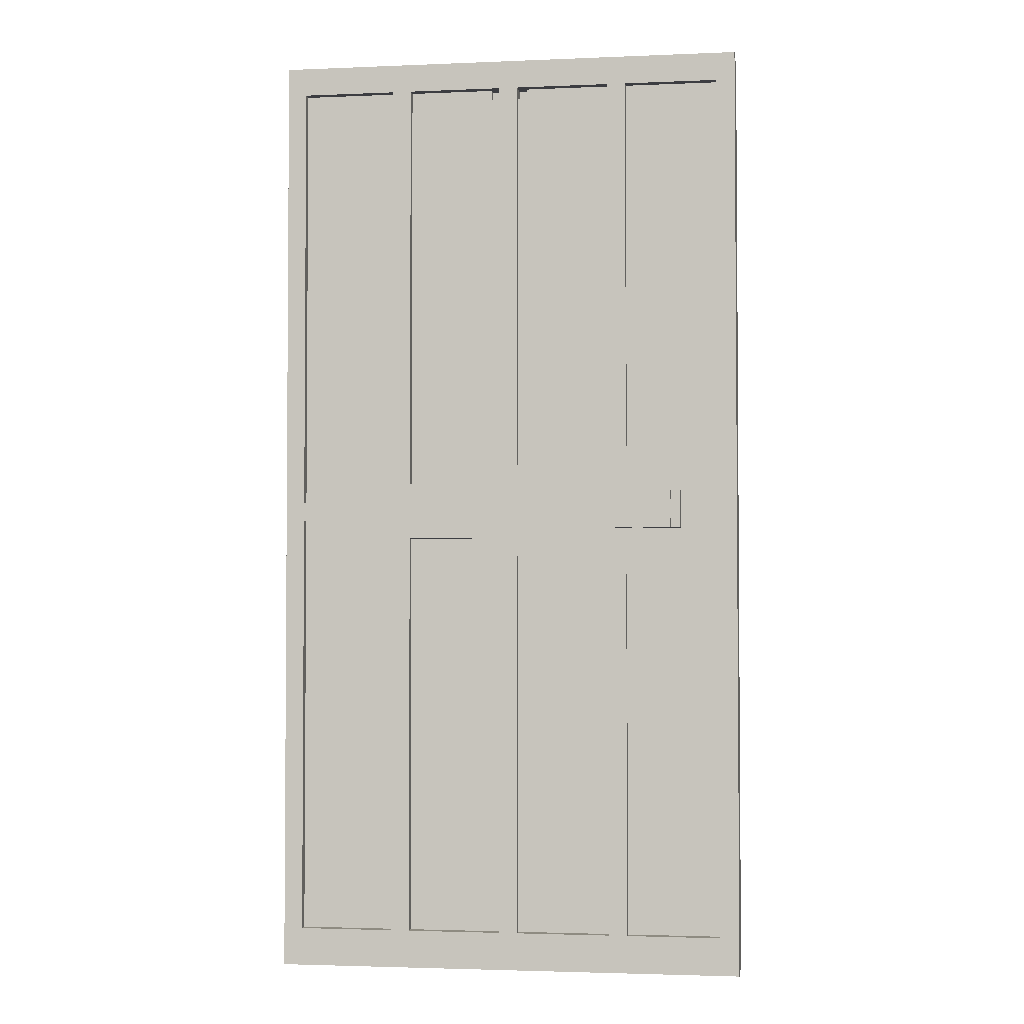
<metadata>
{"format":"obj","ext":"obj","renderer":"f3d","projection":"perspective","resolution":1024,"background":"white","views":[{"elev":-2.7,"azim":8.3,"up":"+Y"}]}
</metadata>
<code>
o
v -2.5 0 0.3
v -2.5 0 -0.3
v -2.5 10 0.3
v -2.5 10 -0.3
v -1.3 0.4 0.3
v -1.3 0.4 0.2
v -1.3 0.4 -0.2
v -1.3 0.4 -0.3
v -1.3 4.9 0.3
v -1.3 4.9 0.2
v -1.3 4.9 -0.2
v -1.3 4.9 -0.3
v -1.3 5.1 0.3
v -1.3 5.1 0.2
v -1.3 5.1 -0.2
v -1.3 5.1 -0.3
v -1.3 9.7 0.3
v -1.3 9.7 0.2
v -1.3 9.7 -0.2
v -1.3 9.7 -0.3
v -0.1 0.4 0.3
v -0.1 0.4 0.2
v -0.1 0.4 -0.2
v -0.1 0.4 -0.3
v -0.1 4.7 0.3
v -0.1 4.7 0.2
v -0.1 4.7 -0.2
v -0.1 4.7 -0.3
v -0.1 5.3 0.3
v -0.1 5.3 0.2
v -0.1 5.3 -0.2
v -0.1 5.3 -0.3
v -0.1 9.6 0.2
v -0.1 9.6 0.1
v -0.1 9.6 -0.1
v -0.1 9.6 -0.2
v -0.1 9.7 0.3
v -0.1 9.7 0.1
v -0.1 9.7 -0.1
v -0.1 9.7 -0.3
v 0.2 9.6 0.2
v 0.2 9.6 0.1
v 0.2 9.6 -0.1
v 0.2 9.6 -0.2
v 0.2 9.7 0.2
v 0.2 9.7 0.1
v 0.2 9.7 -0.1
v 0.2 9.7 -0.2
v 1.1 0.4 0.3
v 1.1 0.4 0.2
v 1.1 0.4 -0.2
v 1.1 0.4 -0.3
v 1.1 4.5 0.3
v 1.1 4.5 0.2
v 1.1 4.5 -0.2
v 1.1 4.5 -0.3
v 1.1 4.9 0.6
v 1.1 4.9 0.5
v 1.1 4.9 -0.5
v 1.1 4.9 -0.6
v 1.1 5.1 0.6
v 1.1 5.1 0.5
v 1.1 5.1 -0.5
v 1.1 5.1 -0.6
v 1.1 5.5 0.3
v 1.1 5.5 0.2
v 1.1 5.5 -0.2
v 1.1 5.5 -0.3
v 1.1 9.7 0.3
v 1.1 9.7 0.2
v 1.1 9.7 -0.2
v 1.1 9.7 -0.3
v 1.2 4.8 0.6
v 1.2 4.8 0.5
v 1.2 4.8 -0.5
v 1.2 4.8 -0.6
v 1.2 4.9 0.6
v 1.2 4.9 0.5
v 1.2 4.9 -0.5
v 1.2 4.9 -0.6
v 1.2 5.1 0.6
v 1.2 5.1 0.5
v 1.2 5.1 -0.5
v 1.2 5.1 -0.6
v 1.2 5.2 0.6
v 1.2 5.2 0.5
v 1.2 5.2 -0.5
v 1.2 5.2 -0.6
v 1.5 4.8 0.5
v 1.5 4.8 0.3
v 1.5 4.8 -0.3
v 1.5 4.8 -0.5
v 1.5 5.2 0.5
v 1.5 5.2 0.3
v 1.5 5.2 -0.3
v 1.5 5.2 -0.5
v 2.3 0.4 0.3
v 2.3 0.4 0.2
v 2.3 0.4 -0.2
v 2.3 0.4 -0.3
v 2.3 4.3 0.3
v 2.3 4.3 0.2
v 2.3 4.3 -0.2
v 2.3 4.3 -0.3
v 2.3 5.7 0.3
v 2.3 5.7 0.2
v 2.3 5.7 -0.2
v 2.3 5.7 -0.3
v 2.3 9.7 0.3
v 2.3 9.7 0.2
v 2.3 9.7 -0.2
v 2.3 9.7 -0.3
v -2.3 0.4 0.3
v -2.3 0.4 0.2
v -2.3 0.4 -0.2
v -2.3 0.4 -0.3
v -2.3 4.9 0.3
v -2.3 4.9 0.2
v -2.3 4.9 -0.2
v -2.3 4.9 -0.3
v -2.3 5.1 0.3
v -2.3 5.1 0.2
v -2.3 5.1 -0.2
v -2.3 5.1 -0.3
v -2.3 9.7 0.3
v -2.3 9.7 0.2
v -2.3 9.7 -0.2
v -2.3 9.7 -0.3
v -1.1 0.4 0.3
v -1.1 0.4 0.2
v -1.1 0.4 -0.2
v -1.1 0.4 -0.3
v -1.1 4.7 0.3
v -1.1 4.7 0.2
v -1.1 4.7 -0.2
v -1.1 4.7 -0.3
v -1.1 5.3 0.3
v -1.1 5.3 0.2
v -1.1 5.3 -0.2
v -1.1 5.3 -0.3
v -1.1 9.7 0.3
v -1.1 9.7 0.2
v -1.1 9.7 -0.2
v -1.1 9.7 -0.3
v -0.2 9.6 0.2
v -0.2 9.6 0.1
v -0.2 9.6 -0.1
v -0.2 9.6 -0.2
v -0.2 9.7 0.2
v -0.2 9.7 0.1
v -0.2 9.7 -0.1
v -0.2 9.7 -0.2
v 0.1 0.4 0.3
v 0.1 0.4 0.2
v 0.1 0.4 -0.2
v 0.1 0.4 -0.3
v 0.1 4.5 0.3
v 0.1 4.5 0.2
v 0.1 4.5 -0.2
v 0.1 4.5 -0.3
v 0.1 5.5 0.3
v 0.1 5.5 0.2
v 0.1 5.5 -0.2
v 0.1 5.5 -0.3
v 0.1 9.6 0.2
v 0.1 9.6 0.1
v 0.1 9.6 -0.1
v 0.1 9.6 -0.2
v 0.1 9.7 0.3
v 0.1 9.7 0.1
v 0.1 9.7 -0.1
v 0.1 9.7 -0.3
v 1.3 0.4 0.3
v 1.3 0.4 0.2
v 1.3 0.4 -0.2
v 1.3 0.4 -0.3
v 1.3 4.3 0.3
v 1.3 4.3 0.2
v 1.3 4.3 -0.2
v 1.3 4.3 -0.3
v 1.3 5.7 0.3
v 1.3 5.7 0.2
v 1.3 5.7 -0.2
v 1.3 5.7 -0.3
v 1.3 9.7 0.3
v 1.3 9.7 0.2
v 1.3 9.7 -0.2
v 1.3 9.7 -0.3
v 1.8 4.8 0.6
v 1.8 4.8 0.5
v 1.8 4.8 -0.5
v 1.8 4.8 -0.6
v 1.8 4.9 0.6
v 1.8 4.9 0.5
v 1.8 4.9 -0.5
v 1.8 4.9 -0.6
v 1.8 5.1 0.6
v 1.8 5.1 0.5
v 1.8 5.1 -0.5
v 1.8 5.1 -0.6
v 1.8 5.2 0.6
v 1.8 5.2 0.5
v 1.8 5.2 -0.5
v 1.8 5.2 -0.6
v 1.9 4.8 0.5
v 1.9 4.8 0.3
v 1.9 4.8 -0.3
v 1.9 4.8 -0.5
v 1.9 4.9 0.6
v 1.9 4.9 0.5
v 1.9 4.9 -0.5
v 1.9 4.9 -0.6
v 1.9 5.1 0.6
v 1.9 5.1 0.5
v 1.9 5.1 -0.5
v 1.9 5.1 -0.6
v 1.9 5.2 0.5
v 1.9 5.2 0.3
v 1.9 5.2 -0.3
v 1.9 5.2 -0.5
v 2.5 0 0.3
v 2.5 0 -0.3
v 2.5 10 0.3
v 2.5 10 -0.3
v 1.1 4.9 0.6
v 1.1 5.1 0.6
v 1.2 4.8 0.6
v 1.2 4.9 0.6
v 1.2 5.1 0.6
v 1.2 5.2 0.6
v 1.8 4.8 0.6
v 1.8 4.9 0.6
v 1.8 5.1 0.6
v 1.8 5.2 0.6
v 1.9 4.9 0.6
v 1.9 5.1 0.6
v 1.8 4.8 0.5
v 1.8 4.9 0.5
v 1.8 5.1 0.5
v 1.8 5.2 0.5
v 1.9 4.8 0.5
v 1.9 4.9 0.5
v 1.9 5.1 0.5
v 1.9 5.2 0.5
v -2.5 0 0.3
v -2.5 10 0.3
v -2.3 0.4 0.3
v -2.3 4.9 0.3
v -2.3 5.1 0.3
v -2.3 9.7 0.3
v -1.3 0.4 0.3
v -1.3 4.9 0.3
v -1.3 5.1 0.3
v -1.3 9.7 0.3
v -1.1 0.4 0.3
v -1.1 4.7 0.3
v -1.1 5.3 0.3
v -1.1 9.7 0.3
v -0.1 0.4 0.3
v -0.1 4.7 0.3
v -0.1 5.3 0.3
v -0.1 9.7 0.3
v 0.1 0.4 0.3
v 0.1 4.5 0.3
v 0.1 5.5 0.3
v 0.1 9.7 0.3
v 1.1 0.4 0.3
v 1.1 4.5 0.3
v 1.1 5.5 0.3
v 1.1 9.7 0.3
v 1.3 0.4 0.3
v 1.3 4.3 0.3
v 1.3 5.7 0.3
v 1.3 9.7 0.3
v 1.5 4.8 0.3
v 1.5 5.2 0.3
v 1.9 4.8 0.3
v 1.9 5.2 0.3
v 2.3 0.4 0.3
v 2.3 4.3 0.3
v 2.3 5.7 0.3
v 2.3 9.7 0.3
v 2.5 0 0.3
v 2.5 10 0.3
v -2.3 0.4 0.2
v -2.3 4.9 0.2
v -2.3 5.1 0.2
v -2.3 9.7 0.2
v -1.3 0.4 0.2
v -1.3 4.9 0.2
v -1.3 5.1 0.2
v -1.3 9.7 0.2
v -1.1 0.4 0.2
v -1.1 4.7 0.2
v -1.1 5.3 0.2
v -1.1 9.7 0.2
v -0.2 9.6 0.2
v -0.2 9.7 0.2
v -0.1 0.4 0.2
v -0.1 4.7 0.2
v -0.1 5.3 0.2
v -0.1 9.6 0.2
v 0.1 0.4 0.2
v 0.1 4.5 0.2
v 0.1 5.5 0.2
v 0.1 9.6 0.2
v 0.2 9.6 0.2
v 0.2 9.7 0.2
v 1.1 0.4 0.2
v 1.1 4.5 0.2
v 1.1 5.5 0.2
v 1.1 9.7 0.2
v 1.3 0.4 0.2
v 1.3 4.3 0.2
v 1.3 5.7 0.2
v 1.3 9.7 0.2
v 2.3 0.4 0.2
v 2.3 4.3 0.2
v 2.3 5.7 0.2
v 2.3 9.7 0.2
v -0.2 9.6 0.1
v -0.2 9.7 0.1
v -0.1 9.6 0.1
v -0.1 9.7 0.1
v 0.1 9.6 0.1
v 0.1 9.7 0.1
v 0.2 9.6 0.1
v 0.2 9.7 0.1
v 1.1 4.9 -0.5
v 1.1 5.1 -0.5
v 1.2 4.8 -0.5
v 1.2 4.9 -0.5
v 1.2 5.1 -0.5
v 1.2 5.2 -0.5
v 1.5 4.8 -0.5
v 1.5 5.2 -0.5
v 1.1 4.9 0.5
v 1.1 5.1 0.5
v 1.2 4.8 0.5
v 1.2 4.9 0.5
v 1.2 5.1 0.5
v 1.2 5.2 0.5
v 1.5 4.8 0.5
v 1.5 5.2 0.5
v -0.2 9.6 -0.1
v -0.2 9.7 -0.1
v -0.1 9.6 -0.1
v -0.1 9.7 -0.1
v 0.1 9.6 -0.1
v 0.1 9.7 -0.1
v 0.2 9.6 -0.1
v 0.2 9.7 -0.1
v -2.3 0.4 -0.2
v -2.3 4.9 -0.2
v -2.3 5.1 -0.2
v -2.3 9.7 -0.2
v -1.3 0.4 -0.2
v -1.3 4.9 -0.2
v -1.3 5.1 -0.2
v -1.3 9.7 -0.2
v -1.1 0.4 -0.2
v -1.1 4.7 -0.2
v -1.1 5.3 -0.2
v -1.1 9.7 -0.2
v -0.2 9.6 -0.2
v -0.2 9.7 -0.2
v -0.1 0.4 -0.2
v -0.1 4.7 -0.2
v -0.1 5.3 -0.2
v -0.1 9.6 -0.2
v 0.1 0.4 -0.2
v 0.1 4.5 -0.2
v 0.1 5.5 -0.2
v 0.1 9.6 -0.2
v 0.2 9.6 -0.2
v 0.2 9.7 -0.2
v 1.1 0.4 -0.2
v 1.1 4.5 -0.2
v 1.1 5.5 -0.2
v 1.1 9.7 -0.2
v 1.3 0.4 -0.2
v 1.3 4.3 -0.2
v 1.3 5.7 -0.2
v 1.3 9.7 -0.2
v 2.3 0.4 -0.2
v 2.3 4.3 -0.2
v 2.3 5.7 -0.2
v 2.3 9.7 -0.2
v -2.5 0 -0.3
v -2.5 10 -0.3
v -2.3 0.4 -0.3
v -2.3 4.9 -0.3
v -2.3 5.1 -0.3
v -2.3 9.7 -0.3
v -1.3 0.4 -0.3
v -1.3 4.9 -0.3
v -1.3 5.1 -0.3
v -1.3 9.7 -0.3
v -1.1 0.4 -0.3
v -1.1 4.7 -0.3
v -1.1 5.3 -0.3
v -1.1 9.7 -0.3
v -0.1 0.4 -0.3
v -0.1 4.7 -0.3
v -0.1 5.3 -0.3
v -0.1 9.7 -0.3
v 0.1 0.4 -0.3
v 0.1 4.5 -0.3
v 0.1 5.5 -0.3
v 0.1 9.7 -0.3
v 1.1 0.4 -0.3
v 1.1 4.5 -0.3
v 1.1 5.5 -0.3
v 1.1 9.7 -0.3
v 1.3 0.4 -0.3
v 1.3 4.3 -0.3
v 1.3 5.7 -0.3
v 1.3 9.7 -0.3
v 1.5 4.8 -0.3
v 1.5 5.2 -0.3
v 1.9 4.8 -0.3
v 1.9 5.2 -0.3
v 2.3 0.4 -0.3
v 2.3 4.3 -0.3
v 2.3 5.7 -0.3
v 2.3 9.7 -0.3
v 2.5 0 -0.3
v 2.5 10 -0.3
v 1.8 4.8 -0.5
v 1.8 4.9 -0.5
v 1.8 5.1 -0.5
v 1.8 5.2 -0.5
v 1.9 4.8 -0.5
v 1.9 4.9 -0.5
v 1.9 5.1 -0.5
v 1.9 5.2 -0.5
v 1.1 4.9 -0.6
v 1.1 5.1 -0.6
v 1.2 4.8 -0.6
v 1.2 4.9 -0.6
v 1.2 5.1 -0.6
v 1.2 5.2 -0.6
v 1.8 4.8 -0.6
v 1.8 4.9 -0.6
v 1.8 5.1 -0.6
v 1.8 5.2 -0.6
v 1.9 4.9 -0.6
v 1.9 5.1 -0.6
v -2.5 0 0.3
v 2.5 0 0.3
v -2.5 0 -0.3
v 2.5 0 -0.3
v 1.3 4.3 0.3
v 2.3 4.3 0.3
v 1.3 4.3 0.2
v 2.3 4.3 0.2
v 1.3 4.3 -0.2
v 2.3 4.3 -0.2
v 1.3 4.3 -0.3
v 2.3 4.3 -0.3
v 0.1 4.5 0.3
v 1.1 4.5 0.3
v 0.1 4.5 0.2
v 1.1 4.5 0.2
v 0.1 4.5 -0.2
v 1.1 4.5 -0.2
v 0.1 4.5 -0.3
v 1.1 4.5 -0.3
v -1.1 4.7 0.3
v -0.1 4.7 0.3
v -1.1 4.7 0.2
v -0.1 4.7 0.2
v -1.1 4.7 -0.2
v -0.1 4.7 -0.2
v -1.1 4.7 -0.3
v -0.1 4.7 -0.3
v 1.2 4.8 0.6
v 1.8 4.8 0.6
v 1.2 4.8 0.5
v 1.5 4.8 0.5
v 1.8 4.8 0.5
v 1.9 4.8 0.5
v 1.5 4.8 0.3
v 1.9 4.8 0.3
v 1.5 4.8 -0.3
v 1.9 4.8 -0.3
v 1.2 4.8 -0.5
v 1.5 4.8 -0.5
v 1.8 4.8 -0.5
v 1.9 4.8 -0.5
v 1.2 4.8 -0.6
v 1.8 4.8 -0.6
v 1.1 4.9 0.6
v 1.2 4.9 0.6
v 1.8 4.9 0.6
v 1.9 4.9 0.6
v 1.1 4.9 0.5
v 1.2 4.9 0.5
v 1.8 4.9 0.5
v 1.9 4.9 0.5
v -2.3 4.9 0.3
v -1.3 4.9 0.3
v -2.3 4.9 0.2
v -1.3 4.9 0.2
v -2.3 4.9 -0.2
v -1.3 4.9 -0.2
v -2.3 4.9 -0.3
v -1.3 4.9 -0.3
v 1.1 4.9 -0.5
v 1.2 4.9 -0.5
v 1.8 4.9 -0.5
v 1.9 4.9 -0.5
v 1.1 4.9 -0.6
v 1.2 4.9 -0.6
v 1.8 4.9 -0.6
v 1.9 4.9 -0.6
v -2.3 9.7 0.3
v -1.3 9.7 0.3
v -1.1 9.7 0.3
v -0.1 9.7 0.3
v 0.1 9.7 0.3
v 1.1 9.7 0.3
v 1.3 9.7 0.3
v 2.3 9.7 0.3
v -2.3 9.7 0.2
v -1.3 9.7 0.2
v -1.1 9.7 0.2
v -0.2 9.7 0.2
v 0.2 9.7 0.2
v 1.1 9.7 0.2
v 1.3 9.7 0.2
v 2.3 9.7 0.2
v -0.2 9.7 0.1
v -0.1 9.7 0.1
v 0.1 9.7 0.1
v 0.2 9.7 0.1
v -0.2 9.7 -0.1
v -0.1 9.7 -0.1
v 0.1 9.7 -0.1
v 0.2 9.7 -0.1
v -2.3 9.7 -0.2
v -1.3 9.7 -0.2
v -1.1 9.7 -0.2
v -0.2 9.7 -0.2
v 0.2 9.7 -0.2
v 1.1 9.7 -0.2
v 1.3 9.7 -0.2
v 2.3 9.7 -0.2
v -2.3 9.7 -0.3
v -1.3 9.7 -0.3
v -1.1 9.7 -0.3
v -0.1 9.7 -0.3
v 0.1 9.7 -0.3
v 1.1 9.7 -0.3
v 1.3 9.7 -0.3
v 2.3 9.7 -0.3
v -2.3 0.4 0.3
v -1.3 0.4 0.3
v -1.1 0.4 0.3
v -0.1 0.4 0.3
v 0.1 0.4 0.3
v 1.1 0.4 0.3
v 1.3 0.4 0.3
v 2.3 0.4 0.3
v -2.3 0.4 0.2
v -1.3 0.4 0.2
v -1.1 0.4 0.2
v -0.1 0.4 0.2
v 0.1 0.4 0.2
v 1.1 0.4 0.2
v 1.3 0.4 0.2
v 2.3 0.4 0.2
v -2.3 0.4 -0.2
v -1.3 0.4 -0.2
v -1.1 0.4 -0.2
v -0.1 0.4 -0.2
v 0.1 0.4 -0.2
v 1.1 0.4 -0.2
v 1.3 0.4 -0.2
v 2.3 0.4 -0.2
v -2.3 0.4 -0.3
v -1.3 0.4 -0.3
v -1.1 0.4 -0.3
v -0.1 0.4 -0.3
v 0.1 0.4 -0.3
v 1.1 0.4 -0.3
v 1.3 0.4 -0.3
v 2.3 0.4 -0.3
v 1.1 5.1 0.6
v 1.2 5.1 0.6
v 1.8 5.1 0.6
v 1.9 5.1 0.6
v 1.1 5.1 0.5
v 1.2 5.1 0.5
v 1.8 5.1 0.5
v 1.9 5.1 0.5
v -2.3 5.1 0.3
v -1.3 5.1 0.3
v -2.3 5.1 0.2
v -1.3 5.1 0.2
v -2.3 5.1 -0.2
v -1.3 5.1 -0.2
v -2.3 5.1 -0.3
v -1.3 5.1 -0.3
v 1.1 5.1 -0.5
v 1.2 5.1 -0.5
v 1.8 5.1 -0.5
v 1.9 5.1 -0.5
v 1.1 5.1 -0.6
v 1.2 5.1 -0.6
v 1.8 5.1 -0.6
v 1.9 5.1 -0.6
v 1.2 5.2 0.6
v 1.8 5.2 0.6
v 1.2 5.2 0.5
v 1.5 5.2 0.5
v 1.8 5.2 0.5
v 1.9 5.2 0.5
v 1.5 5.2 0.3
v 1.9 5.2 0.3
v 1.5 5.2 -0.3
v 1.9 5.2 -0.3
v 1.2 5.2 -0.5
v 1.5 5.2 -0.5
v 1.8 5.2 -0.5
v 1.9 5.2 -0.5
v 1.2 5.2 -0.6
v 1.8 5.2 -0.6
v -1.1 5.3 0.3
v -0.1 5.3 0.3
v -1.1 5.3 0.2
v -0.1 5.3 0.2
v -1.1 5.3 -0.2
v -0.1 5.3 -0.2
v -1.1 5.3 -0.3
v -0.1 5.3 -0.3
v 0.1 5.5 0.3
v 1.1 5.5 0.3
v 0.1 5.5 0.2
v 1.1 5.5 0.2
v 0.1 5.5 -0.2
v 1.1 5.5 -0.2
v 0.1 5.5 -0.3
v 1.1 5.5 -0.3
v 1.3 5.7 0.3
v 2.3 5.7 0.3
v 1.3 5.7 0.2
v 2.3 5.7 0.2
v 1.3 5.7 -0.2
v 2.3 5.7 -0.2
v 1.3 5.7 -0.3
v 2.3 5.7 -0.3
v -0.2 9.6 0.2
v -0.1 9.6 0.2
v 0.1 9.6 0.2
v 0.2 9.6 0.2
v -0.2 9.6 0.1
v -0.1 9.6 0.1
v 0.1 9.6 0.1
v 0.2 9.6 0.1
v -0.2 9.6 -0.1
v -0.1 9.6 -0.1
v 0.1 9.6 -0.1
v 0.2 9.6 -0.1
v -0.2 9.6 -0.2
v -0.1 9.6 -0.2
v 0.1 9.6 -0.2
v 0.2 9.6 -0.2
v -2.5 10 0.3
v 2.5 10 0.3
v -2.5 10 -0.3
v 2.5 10 -0.3
f 3 2 1
f 4 2 3
f 9 6 5
f 10 6 9
f 11 8 7
f 12 8 11
f 17 14 13
f 18 14 17
f 19 16 15
f 20 16 19
f 25 22 21
f 26 22 25
f 27 24 23
f 28 24 27
f 33 30 29
f 36 32 31
f 37 34 33
f 37 33 29
f 38 34 37
f 39 36 35
f 40 32 36
f 40 36 39
f 45 42 41
f 46 42 45
f 47 44 43
f 48 44 47
f 53 50 49
f 54 50 53
f 55 52 51
f 56 52 55
f 61 58 57
f 62 58 61
f 63 60 59
f 64 60 63
f 69 66 65
f 70 66 69
f 71 68 67
f 72 68 71
f 77 74 73
f 78 74 77
f 79 76 75
f 80 76 79
f 85 82 81
f 86 82 85
f 87 84 83
f 88 84 87
f 93 90 89
f 94 90 93
f 95 92 91
f 96 92 95
f 101 98 97
f 102 98 101
f 103 100 99
f 104 100 103
f 109 106 105
f 110 106 109
f 111 108 107
f 112 108 111
f 113 114 117
f 117 114 118
f 115 116 119
f 119 116 120
f 121 122 125
f 125 122 126
f 123 124 127
f 127 124 128
f 129 130 133
f 133 130 134
f 131 132 135
f 135 132 136
f 137 138 141
f 141 138 142
f 139 140 143
f 143 140 144
f 145 146 149
f 149 146 150
f 147 148 151
f 151 148 152
f 153 154 157
f 157 154 158
f 155 156 159
f 159 156 160
f 161 162 165
f 163 164 168
f 165 166 169
f 161 165 169
f 169 166 170
f 167 168 171
f 168 164 172
f 171 168 172
f 173 174 177
f 177 174 178
f 175 176 179
f 179 176 180
f 181 182 185
f 185 182 186
f 183 184 187
f 187 184 188
f 189 190 193
f 193 190 194
f 191 192 195
f 195 192 196
f 197 198 201
f 201 198 202
f 199 200 203
f 203 200 204
f 205 206 210
f 207 208 211
f 209 210 213
f 210 206 214
f 213 210 214
f 211 212 215
f 207 211 215
f 215 212 216
f 214 206 217
f 217 206 218
f 207 215 219
f 219 215 220
f 221 222 223
f 223 222 224
f 228 226 225
f 229 226 228
f 231 228 227
f 231 230 229
f 231 229 228
f 232 230 231
f 233 230 232
f 234 230 233
f 235 233 232
f 236 233 235
f 241 238 237
f 242 238 241
f 243 240 239
f 244 240 243
f 247 246 245
f 248 246 247
f 249 246 248
f 250 246 249
f 251 247 245
f 252 249 248
f 253 249 252
f 254 246 250
f 255 253 252
f 255 254 253
f 255 251 245
f 255 252 251
f 256 254 255
f 257 254 256
f 258 246 254
f 258 254 257
f 259 255 245
f 260 257 256
f 261 257 260
f 262 246 258
f 263 259 245
f 263 262 261
f 263 261 260
f 263 260 259
f 264 262 263
f 265 262 264
f 266 246 262
f 266 262 265
f 267 263 245
f 268 265 264
f 269 265 268
f 270 246 266
f 271 267 245
f 271 270 269
f 271 269 268
f 271 268 267
f 272 270 271
f 273 270 272
f 274 246 270
f 274 270 273
f 275 273 272
f 276 273 275
f 277 275 272
f 278 273 276
f 279 271 245
f 280 278 277
f 280 277 272
f 281 273 278
f 281 278 280
f 282 246 274
f 283 281 280
f 283 282 281
f 283 279 245
f 283 280 279
f 284 246 282
f 284 282 283
f 289 286 285
f 290 286 289
f 291 288 287
f 292 288 291
f 297 296 295
f 298 296 297
f 299 294 293
f 300 294 299
f 301 297 295
f 302 297 301
f 307 306 305
f 309 304 303
f 310 304 309
f 311 307 305
f 311 308 307
f 312 308 311
f 317 314 313
f 318 314 317
f 319 316 315
f 320 316 319
f 323 322 321
f 324 322 323
f 327 326 325
f 328 326 327
f 332 330 329
f 333 330 332
f 335 332 331
f 335 334 333
f 335 333 332
f 336 334 335
f 337 338 340
f 340 338 341
f 339 340 343
f 341 342 343
f 340 341 343
f 343 342 344
f 345 346 347
f 347 346 348
f 349 350 351
f 351 350 352
f 353 354 357
f 357 354 358
f 355 356 359
f 359 356 360
f 363 364 365
f 365 364 366
f 361 362 367
f 367 362 368
f 363 365 369
f 369 365 370
f 373 374 375
f 371 372 377
f 377 372 378
f 373 375 379
f 375 376 379
f 379 376 380
f 381 382 385
f 385 382 386
f 383 384 387
f 387 384 388
f 389 390 391
f 391 390 392
f 392 390 393
f 393 390 394
f 389 391 395
f 392 393 396
f 396 393 397
f 394 390 398
f 396 397 399
f 397 398 399
f 389 395 399
f 395 396 399
f 399 398 400
f 400 398 401
f 398 390 402
f 401 398 402
f 389 399 403
f 400 401 404
f 404 401 405
f 402 390 406
f 389 403 407
f 405 406 407
f 404 405 407
f 403 404 407
f 407 406 408
f 408 406 409
f 406 390 410
f 409 406 410
f 389 407 411
f 408 409 412
f 412 409 413
f 410 390 414
f 389 411 415
f 413 414 415
f 412 413 415
f 411 412 415
f 415 414 416
f 416 414 417
f 414 390 418
f 417 414 418
f 416 417 419
f 419 417 420
f 416 419 421
f 420 417 422
f 389 415 423
f 421 422 424
f 416 421 424
f 422 417 425
f 424 422 425
f 418 390 426
f 424 425 427
f 425 426 427
f 389 423 427
f 423 424 427
f 426 390 428
f 427 426 428
f 429 430 433
f 433 430 434
f 431 432 435
f 435 432 436
f 437 438 440
f 440 438 441
f 439 440 443
f 441 442 443
f 440 441 443
f 443 442 444
f 444 442 445
f 445 442 446
f 444 445 447
f 447 445 448
f 451 450 449
f 452 450 451
f 455 454 453
f 456 454 455
f 459 458 457
f 460 458 459
f 463 462 461
f 464 462 463
f 467 466 465
f 468 466 467
f 471 470 469
f 472 470 471
f 475 474 473
f 476 474 475
f 479 478 477
f 480 478 479
f 481 478 480
f 483 482 481
f 483 481 480
f 484 482 483
f 488 486 485
f 489 486 488
f 490 486 489
f 491 488 487
f 491 489 488
f 492 489 491
f 497 494 493
f 498 494 497
f 499 496 495
f 500 496 499
f 503 502 501
f 504 502 503
f 507 506 505
f 508 506 507
f 513 510 509
f 514 510 513
f 515 512 511
f 516 512 515
f 525 518 517
f 526 518 525
f 527 520 519
f 528 520 527
f 529 522 521
f 530 522 529
f 531 524 523
f 532 524 531
f 533 520 528
f 534 520 533
f 535 529 521
f 536 529 535
f 544 538 537
f 545 540 539
f 549 542 541
f 550 542 549
f 551 544 543
f 552 538 544
f 552 544 551
f 553 545 539
f 553 546 545
f 554 546 553
f 555 548 547
f 556 548 555
f 557 558 565
f 565 558 566
f 559 560 567
f 567 560 568
f 561 562 569
f 569 562 570
f 563 564 571
f 571 564 572
f 573 574 581
f 581 574 582
f 575 576 583
f 583 576 584
f 577 578 585
f 585 578 586
f 579 580 587
f 587 580 588
f 589 590 593
f 593 590 594
f 591 592 595
f 595 592 596
f 597 598 599
f 599 598 600
f 601 602 603
f 603 602 604
f 605 606 609
f 609 606 610
f 607 608 611
f 611 608 612
f 613 614 615
f 615 614 616
f 616 614 617
f 617 618 619
f 616 617 619
f 619 618 620
f 621 622 624
f 624 622 625
f 625 622 626
f 623 624 627
f 624 625 627
f 627 625 628
f 629 630 631
f 631 630 632
f 633 634 635
f 635 634 636
f 637 638 639
f 639 638 640
f 641 642 643
f 643 642 644
f 645 646 647
f 647 646 648
f 649 650 651
f 651 650 652
f 653 654 657
f 657 654 658
f 655 656 659
f 659 656 660
f 661 662 665
f 665 662 666
f 663 664 667
f 667 664 668
f 669 670 671
f 671 670 672

</code>
